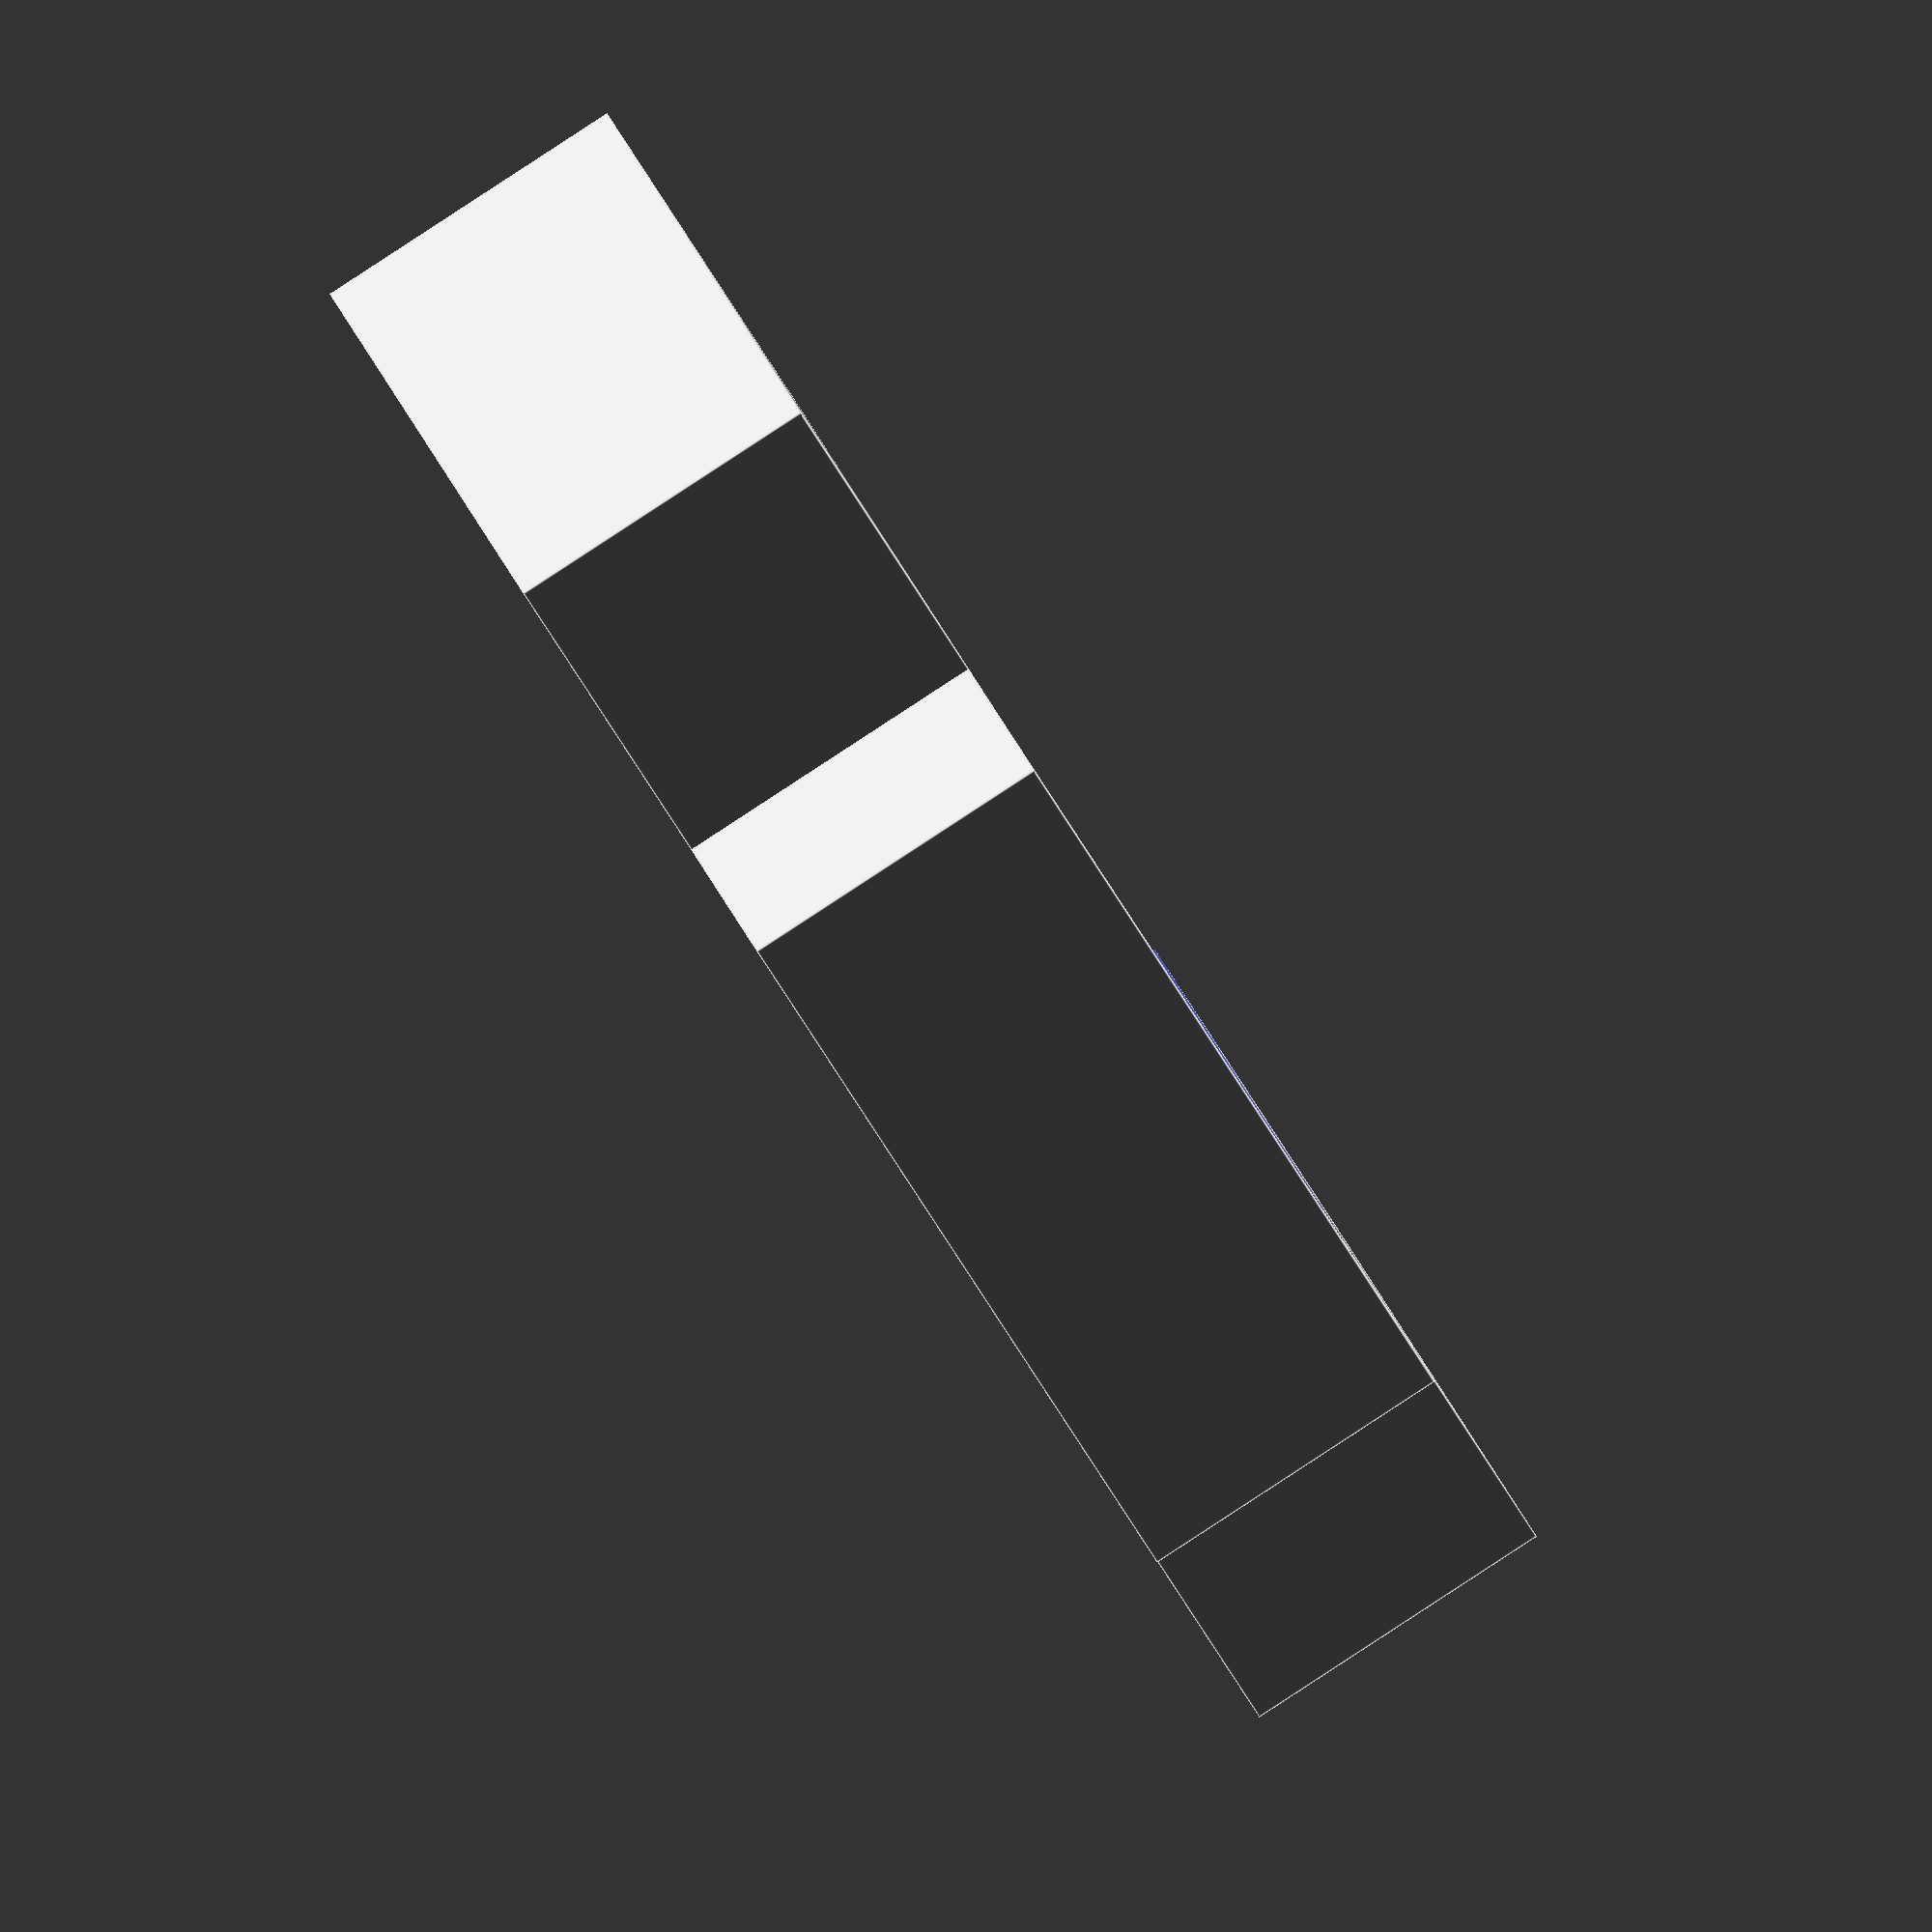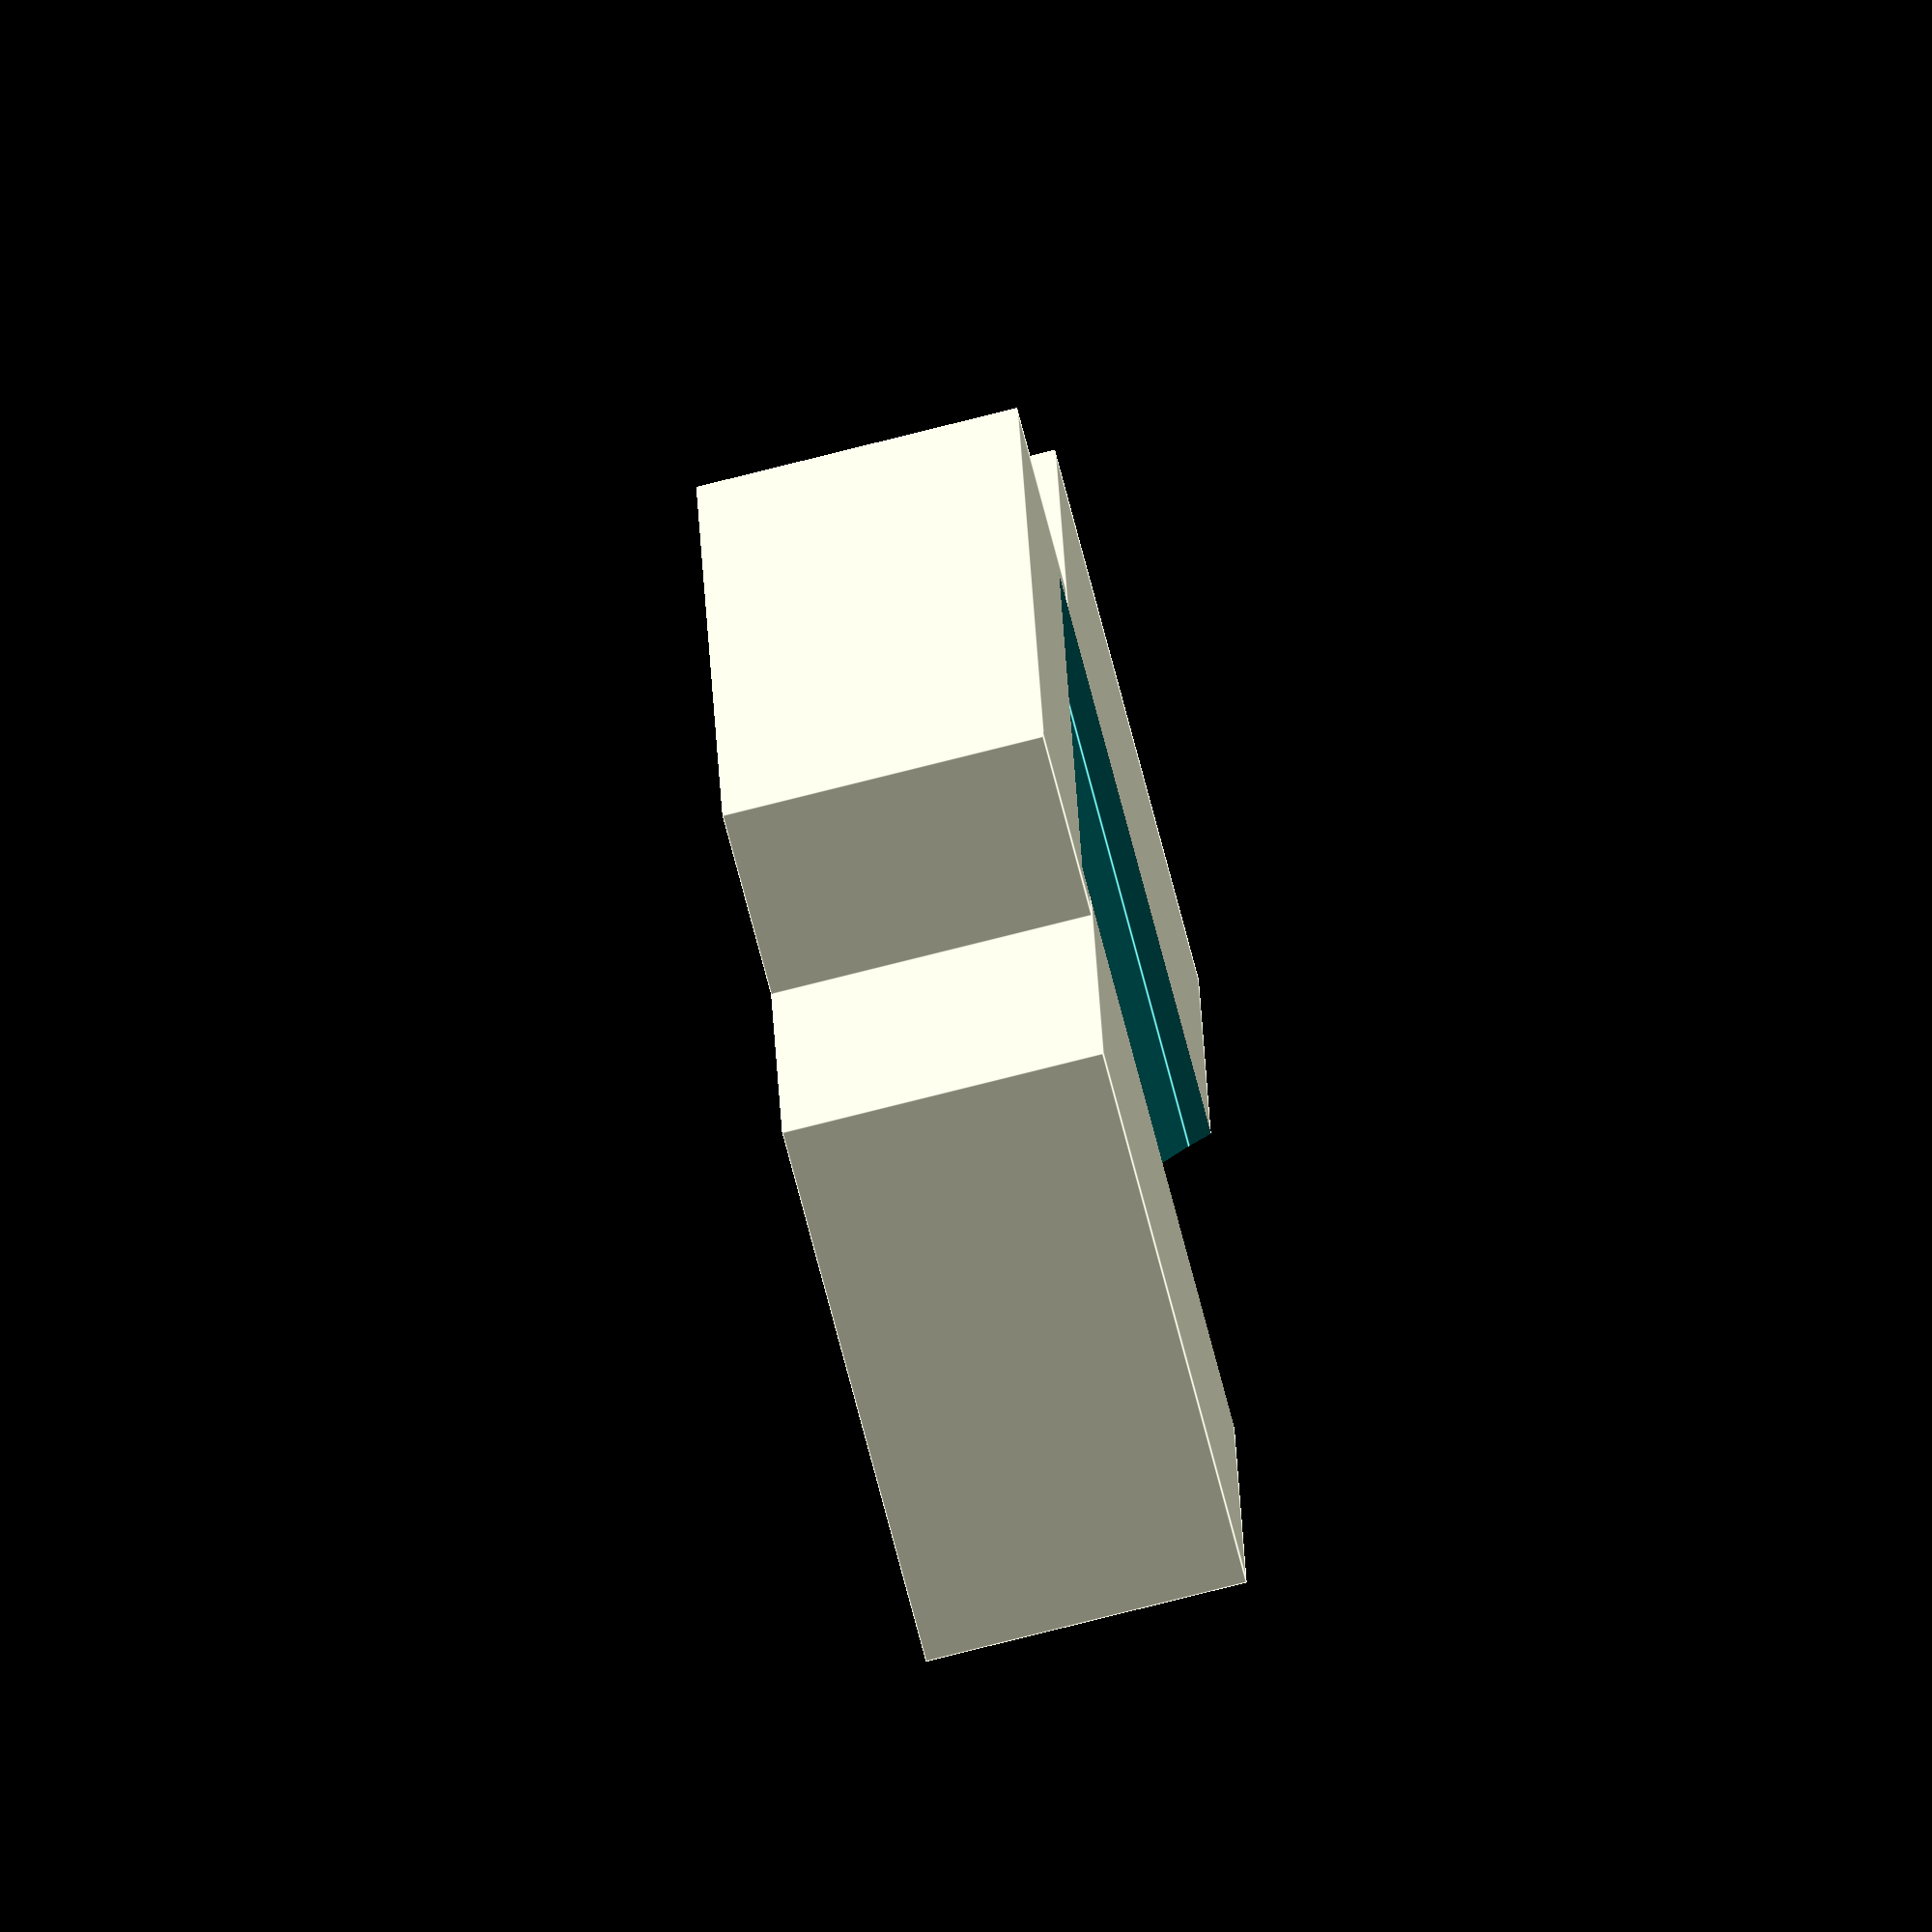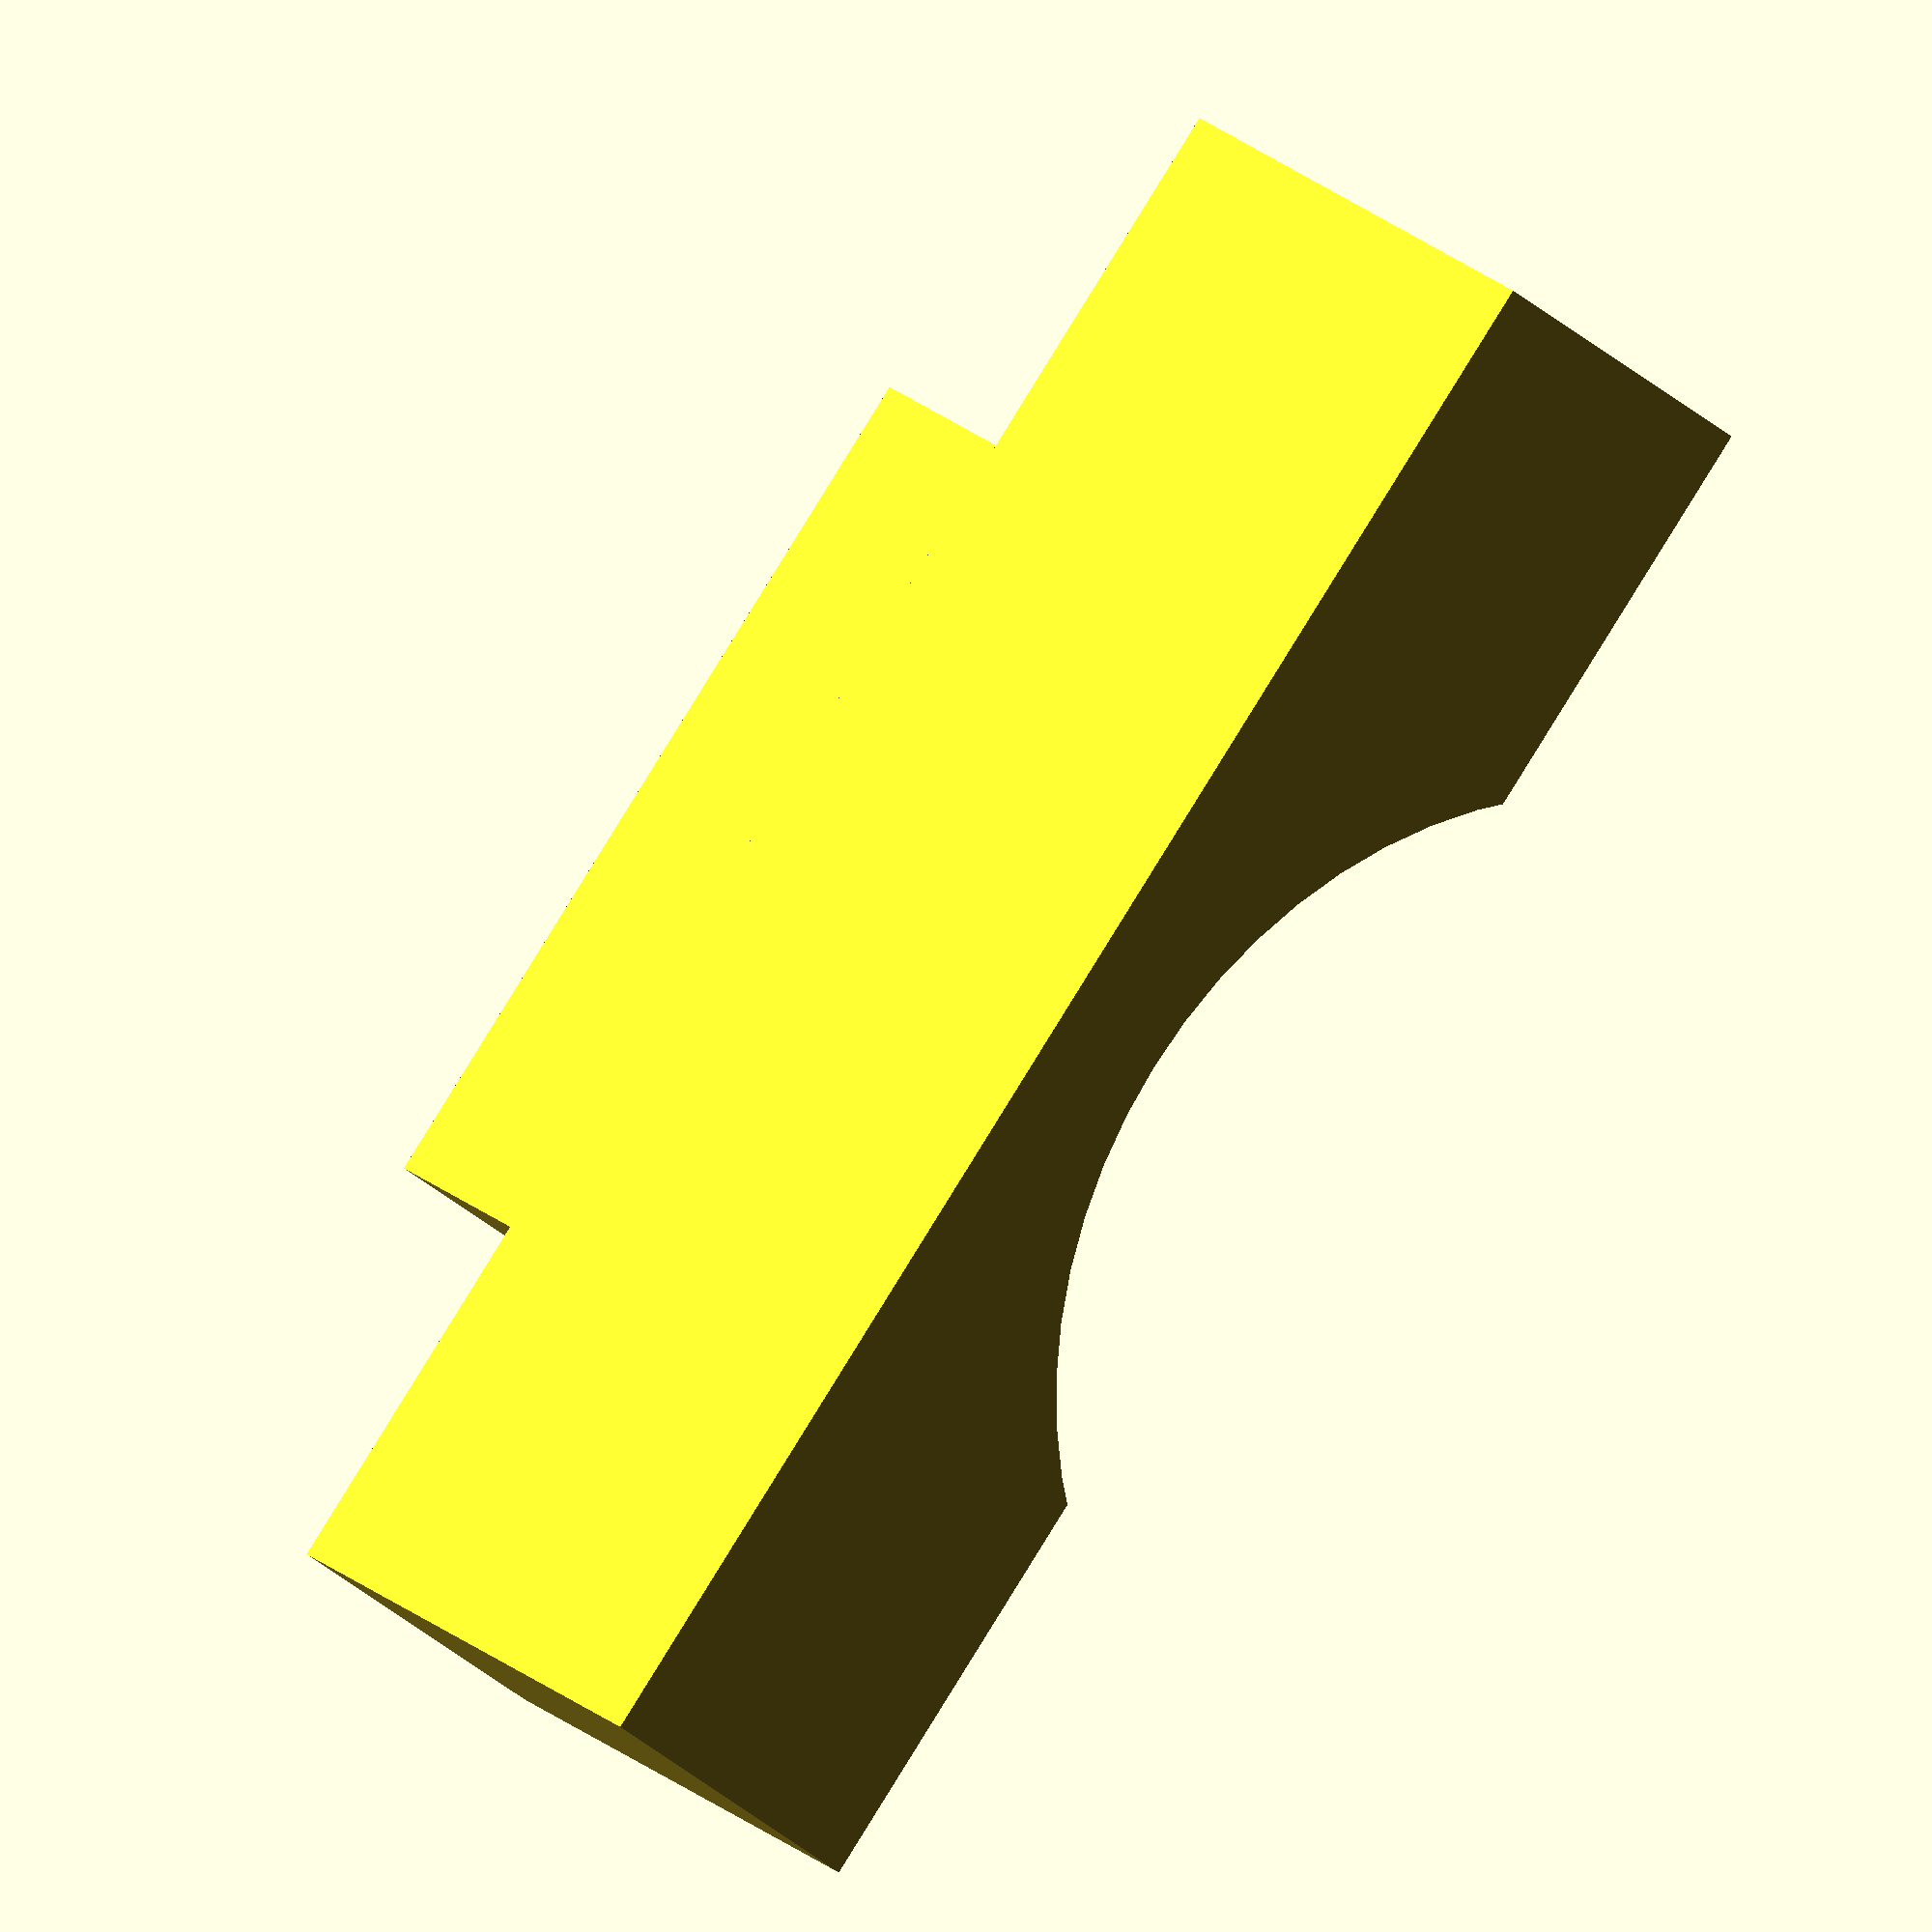
<openscad>
DX1 = 51.1;
DX0 = 28.3 - 0.5;
DY1 = 17.7;
DY0 = 6.0;
DZ0 = 10.0;

D_TUBE = 32.0;

//$fn = 80; // overrides fs; num fragments
$fa = 6;   // minimum angle (default 12)
$fs = 0.8;  // minimum size (default 2)

difference() {
    union() {
        translate([-DX0/2, 0, 0]) cube(size=[DX0, DY0, DZ0]);
        translate([-DX1/2, DY0, 0]) cube(size=[DX1, DY1, DZ0]);
    }
    translate([0, DY0 - 1, 20.0]) rotate([-90, 0, 0]) cylinder(r=D_TUBE/2, h=100);
}
</openscad>
<views>
elev=269.7 azim=142.8 roll=236.9 proj=o view=edges
elev=75.5 azim=83.4 roll=284.3 proj=o view=edges
elev=35.8 azim=225.4 roll=221.3 proj=o view=solid
</views>
